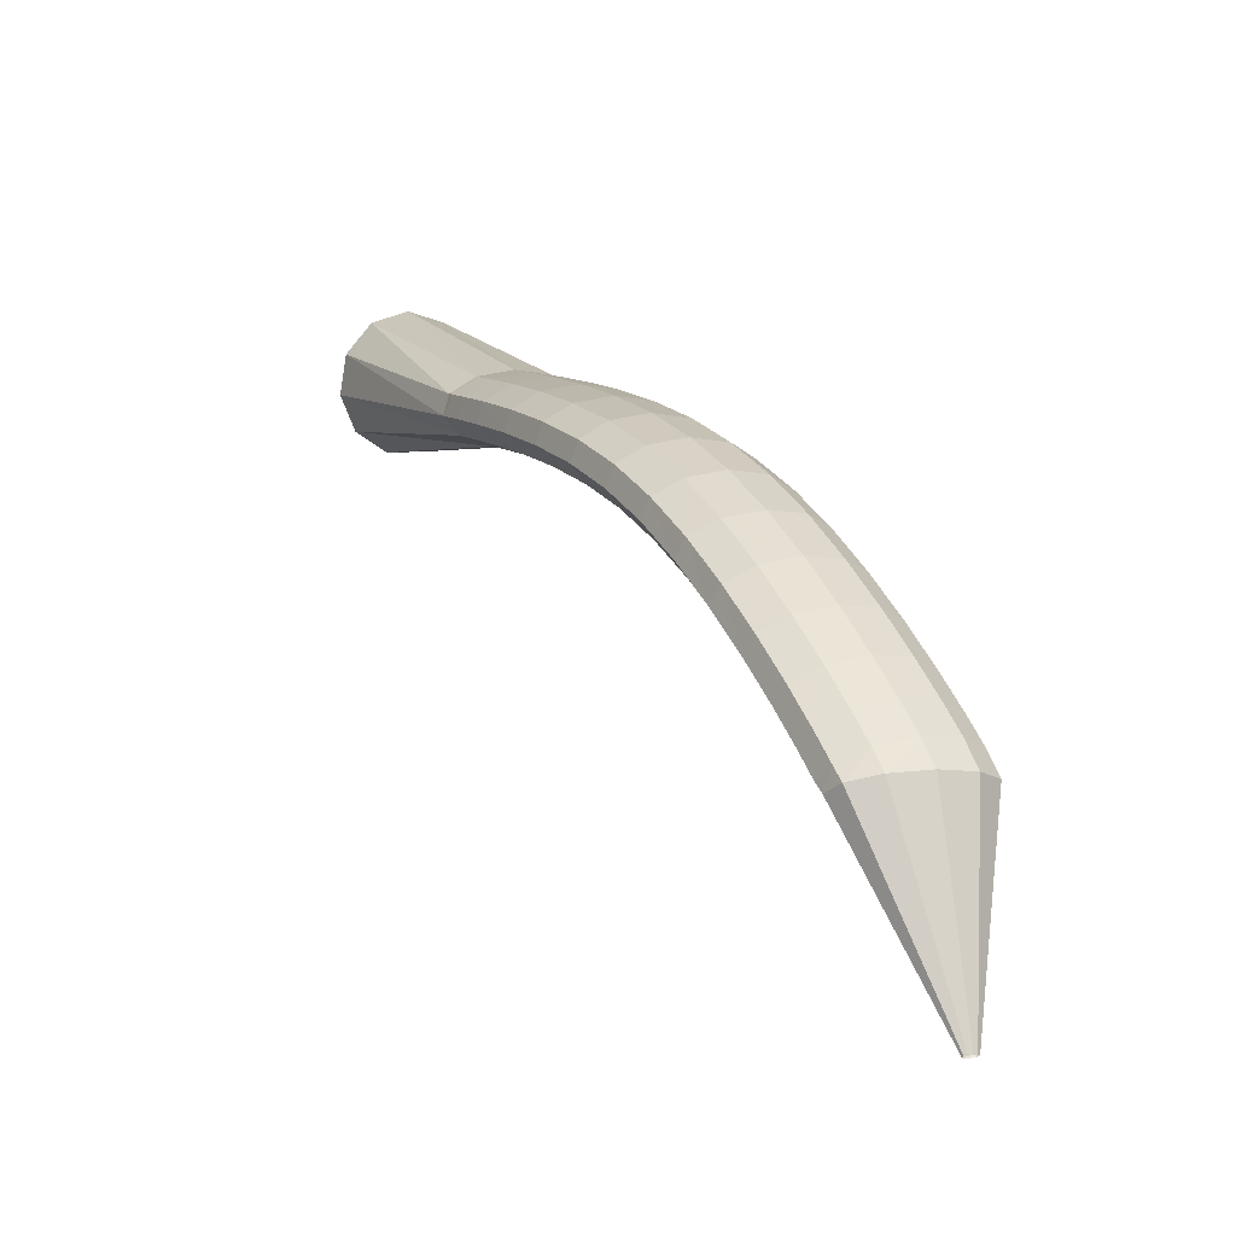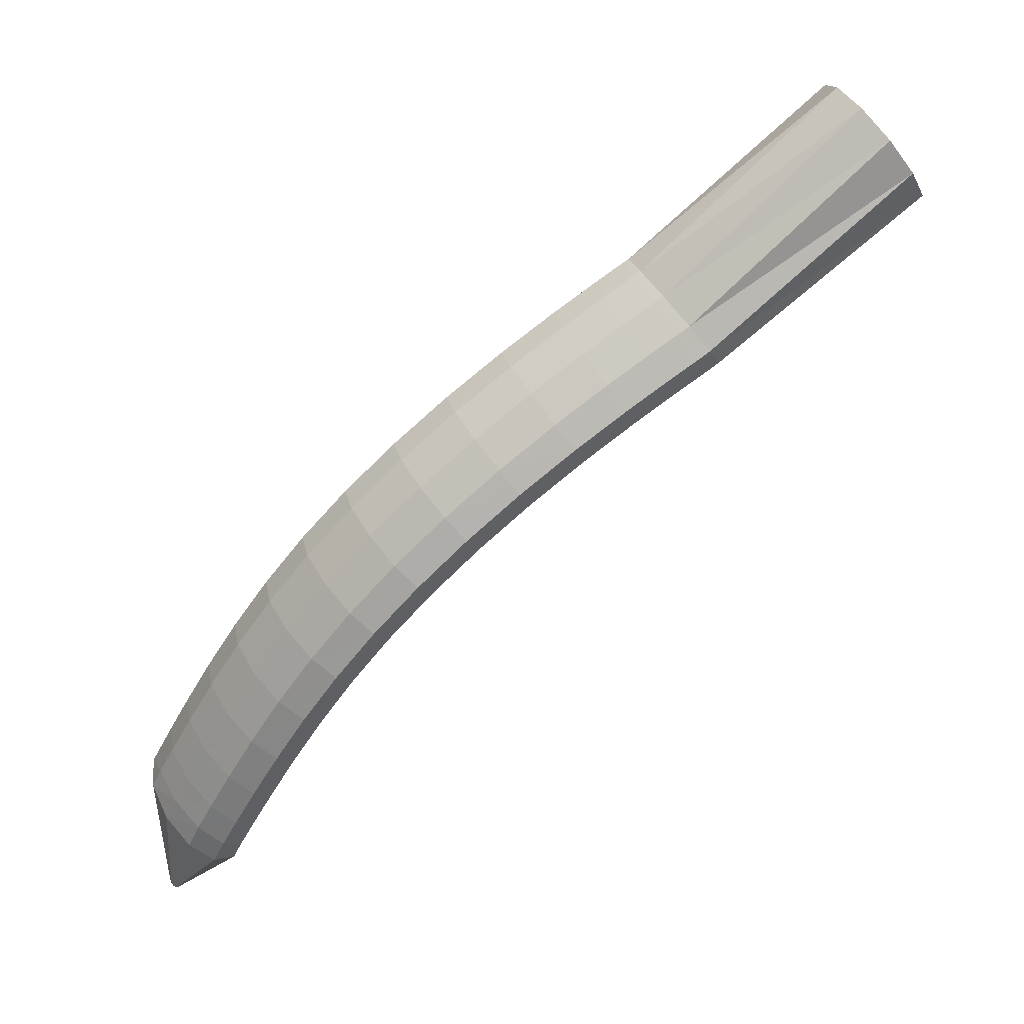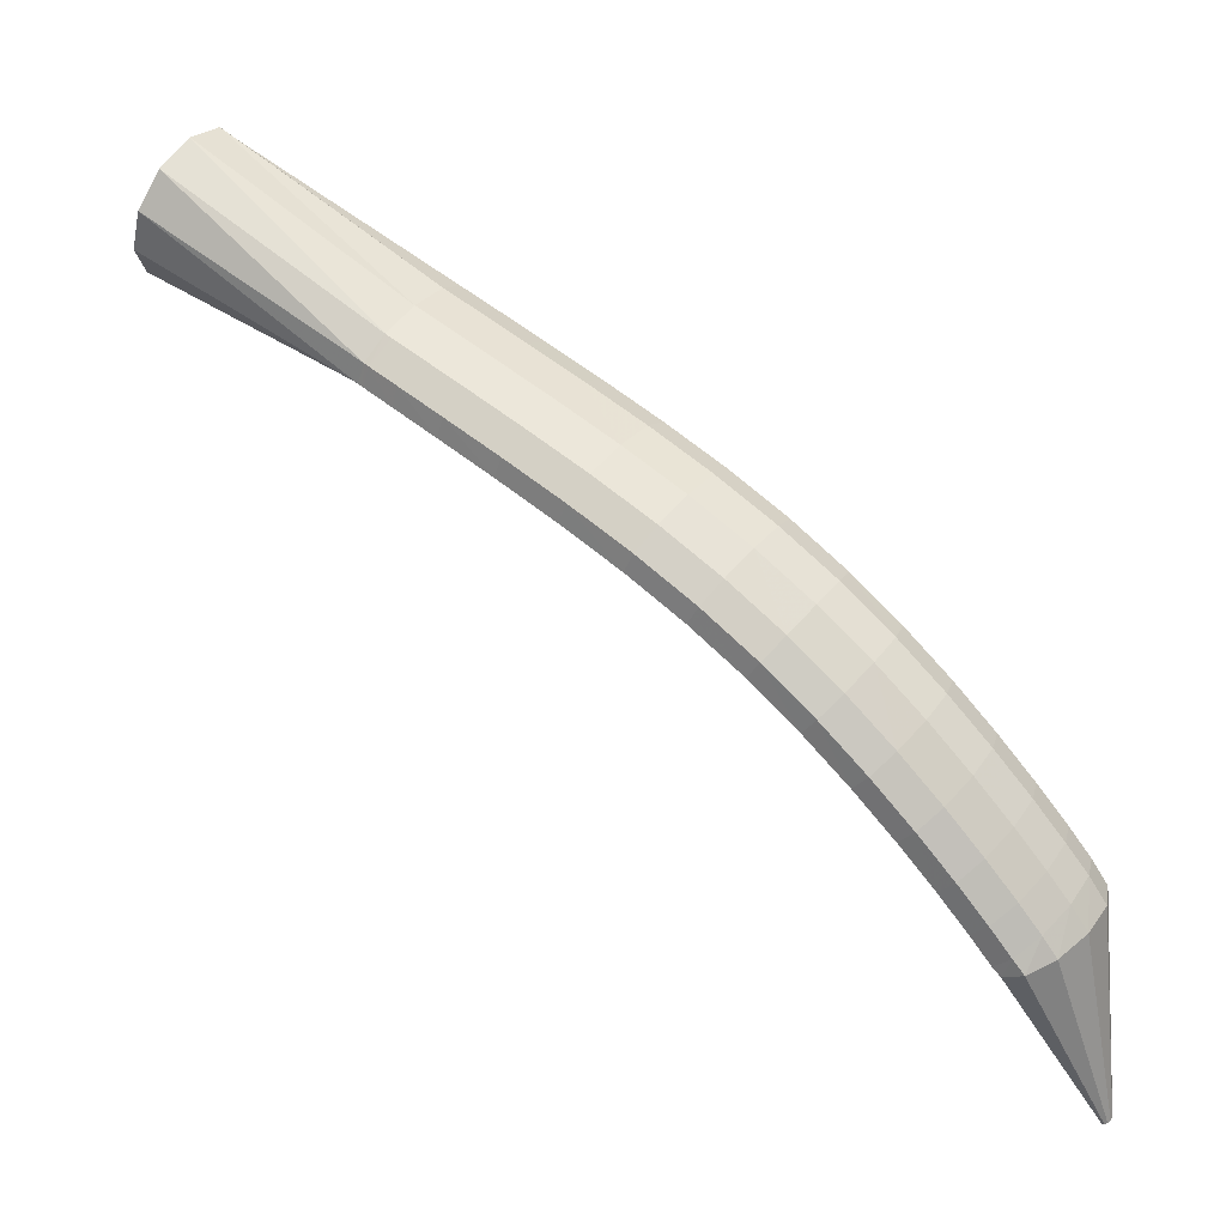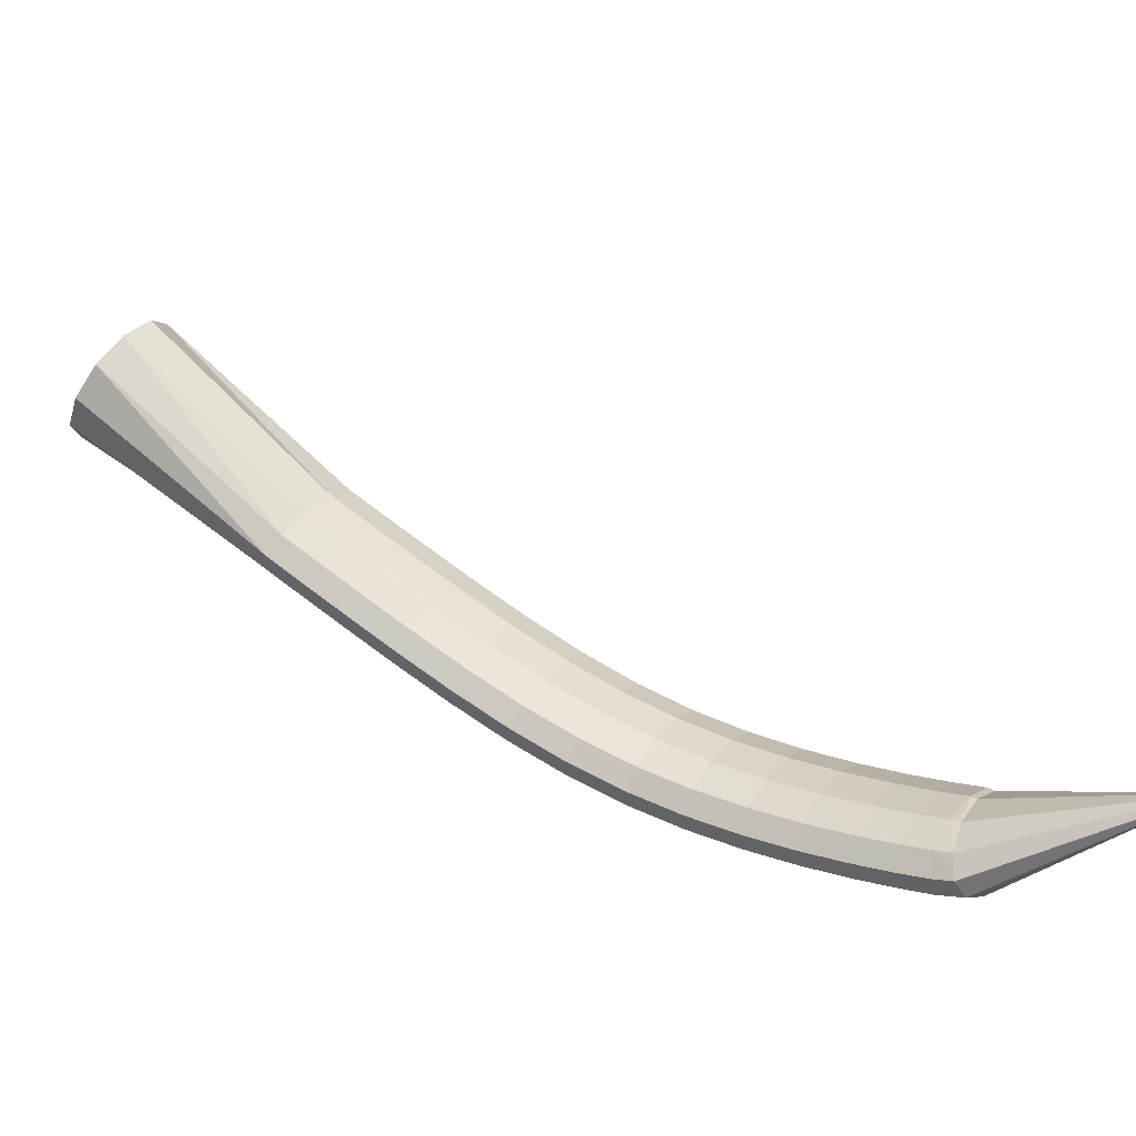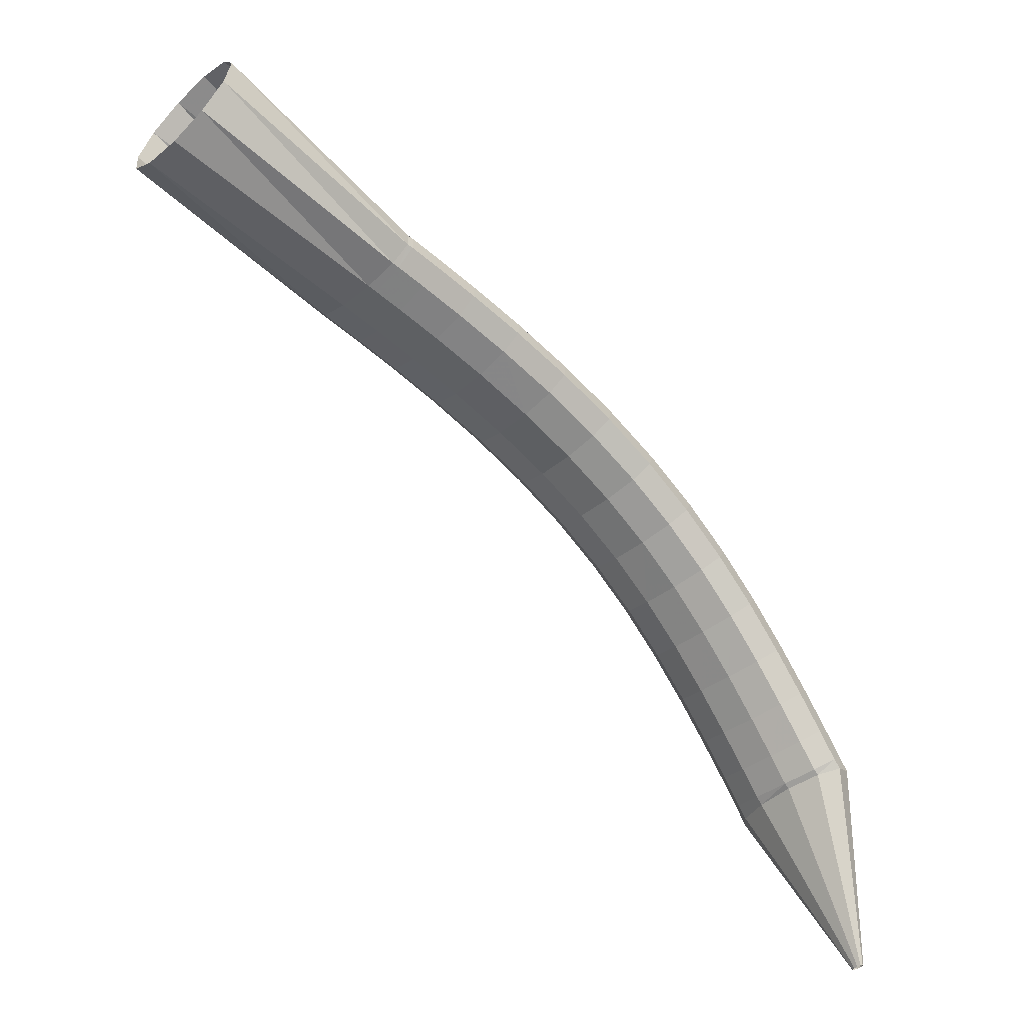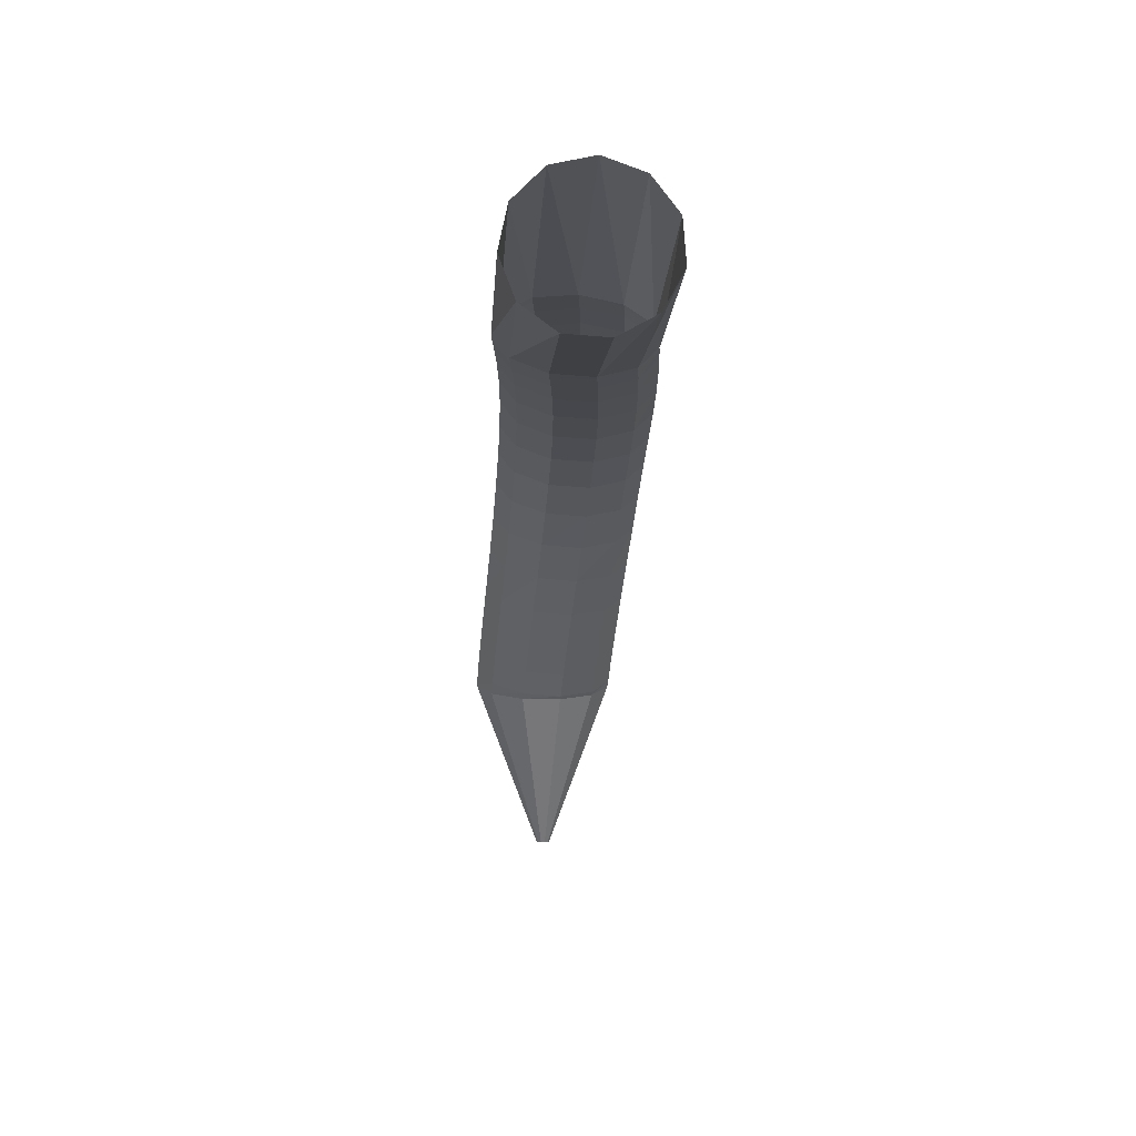
<metadata>
{"format":"obj","ext":"obj","renderer":"f3d","projection":"perspective","resolution":1024,"background":"white","views":[{"elev":-2.5,"azim":-81.8,"up":"+Z"},{"elev":-21.9,"azim":5.0,"up":"+Y"},{"elev":38.2,"azim":-108.9,"up":"+Z"},{"elev":-42.5,"azim":147.0,"up":"+Y"},{"elev":-42.4,"azim":172.2,"up":"+Z"},{"elev":1.5,"azim":123.5,"up":"+Z"}]}
</metadata>
<code>
g tube1
v 94.25 101.9 131.7
v 94.43 101.7 131.7
v 94.61 101.6 131.7
v 94.74 101.7 131.6
v 94.78 101.8 131.6
v 94.71 102.1 131.5
v 94.56 102.3 131.5
v 94.37 102.5 131.6
v 94.21 102.5 131.6
v 94.12 102.4 131.7
v 94.14 102.2 131.7
v 94.25 101.9 131.7
v 96.83 103.7 145.3
v 98.6 101.6 145.2
v 100.4 100.6 144.8
v 101.7 100.9 144.2
v 102.1 102.5 143.7
v 101.4 104.9 143.3
v 99.84 107.3 143.3
v 97.97 108.9 143.6
v 96.35 109.2 144.1
v 95.49 108.2 144.7
v 95.67 106.1 145.1
v 96.83 103.7 145.3
v 97.79 104.5 146.9
v 99.6 102.5 146.9
v 101.3 101.4 146.3
v 102.5 101.6 145.5
v 102.6 103 144.5
v 101.8 105.2 143.8
v 100.1 107.5 143.6
v 98.29 109.2 143.9
v 96.79 109.6 144.6
v 96.12 108.8 145.6
v 96.49 106.9 146.4
v 97.79 104.5 146.9
v 99.02 105.6 148.7
v 100.8 103.5 148.7
v 102.6 102.4 148.1
v 103.7 102.6 147.2
v 103.8 104 146.2
v 102.9 106.3 145.5
v 101.3 108.5 145.3
v 99.45 110.2 145.6
v 97.97 110.7 146.3
v 97.32 109.8 147.3
v 97.71 107.9 148.2
v 99.02 105.6 148.7
v 100.7 107 151
v 102.5 105 151
v 104.3 103.9 150.4
v 105.3 104.1 149.5
v 105.5 105.5 148.5
v 104.5 107.7 147.7
v 102.9 109.9 147.5
v 101.1 111.6 147.8
v 99.59 112.1 148.6
v 98.97 111.2 149.6
v 99.39 109.4 150.5
v 100.7 107 151
v 102.8 108.8 153.7
v 104.6 106.8 153.6
v 106.3 105.6 153
v 107.3 105.8 152
v 107.4 107.2 151
v 106.5 109.4 150.2
v 104.8 111.6 149.9
v 103 113.3 150.3
v 101.6 113.8 151.1
v 101 113 152.2
v 101.4 111.1 153.1
v 102.8 108.8 153.7
v 105.1 110.8 156.4
v 106.9 108.8 156.3
v 108.6 107.6 155.7
v 109.6 107.7 154.6
v 109.6 109.1 153.5
v 108.7 111.2 152.7
v 107 113.5 152.5
v 105.2 115.2 152.9
v 103.8 115.7 153.7
v 103.3 115 154.8
v 103.8 113.1 155.8
v 105.1 110.8 156.4
v 107.8 113 159
v 109.5 110.9 158.9
v 111.2 109.7 158.2
v 112.1 109.8 157.1
v 112.1 111.1 156
v 111.1 113.2 155.2
v 109.5 115.5 154.9
v 107.7 117.2 155.4
v 106.4 117.8 156.3
v 105.9 117.1 157.5
v 106.4 115.3 158.5
v 107.8 113 159
v 110.8 115.3 161.5
v 112.5 113.2 161.4
v 114 112 160.6
v 114.9 112 159.4
v 114.8 113.2 158.2
v 113.8 115.4 157.4
v 112.2 117.6 157.2
v 110.5 119.4 157.6
v 109.2 120.1 158.7
v 108.8 119.4 159.9
v 109.4 117.6 160.9
v 110.8 115.3 161.5
v 114.1 117.9 163.7
v 115.8 115.7 163.5
v 117.2 114.4 162.7
v 118 114.3 161.5
v 117.8 115.5 160.2
v 116.8 117.6 159.3
v 115.2 119.9 159.1
v 113.5 121.7 159.7
v 112.4 122.4 160.7
v 112 121.9 162
v 112.7 120.1 163.1
v 114.1 117.9 163.7
v 117.7 120.5 165.5
v 119.3 118.3 165.3
v 120.7 117 164.5
v 121.4 116.8 163.2
v 121.1 118 161.9
v 120 120 161
v 118.4 122.3 160.8
v 116.9 124.2 161.4
v 115.8 125 162.5
v 115.6 124.4 163.8
v 116.3 122.8 164.9
v 117.7 120.5 165.5
v 121.5 123.2 167
v 123.1 121 166.8
v 124.4 119.6 165.9
v 125 119.4 164.6
v 124.7 120.5 163.3
v 123.6 122.5 162.4
v 122 124.9 162.2
v 120.5 126.7 162.8
v 119.5 127.6 163.9
v 119.3 127.1 165.3
v 120.1 125.5 166.4
v 121.5 123.2 167
v 125.3 125.8 168.2
v 126.8 123.5 168
v 128.1 122.1 167.1
v 128.6 121.9 165.8
v 128.3 122.9 164.4
v 127.2 125 163.5
v 125.7 127.3 163.4
v 124.2 129.3 164
v 123.3 130.2 165.1
v 123.2 129.7 166.5
v 123.9 128.1 167.6
v 125.3 125.8 168.2
v 128.8 128.1 169.1
v 130.4 125.9 168.9
v 131.5 124.4 168
v 132 124.1 166.7
v 131.7 125.2 165.3
v 130.6 127.2 164.5
v 129.1 129.6 164.3
v 127.7 131.6 164.9
v 126.8 132.5 166.1
v 126.7 132 167.4
v 127.5 130.4 168.6
v 128.8 128.1 169.1
v 131.7 130 169.8
v 133.2 127.7 169.6
v 134.4 126.2 168.7
v 134.9 125.9 167.3
v 134.5 126.9 166
v 133.4 129 165.1
v 132 131.4 164.9
v 130.6 133.4 165.5
v 129.7 134.3 166.7
v 129.7 133.9 168.1
v 130.4 132.3 169.3
v 131.7 130 169.8
v 133.6 131.1 170.2
v 135.1 128.8 170
v 136.2 127.3 169.1
v 136.7 127 167.7
v 136.3 128.1 166.4
v 135.3 130.1 165.5
v 133.8 132.5 165.4
v 132.4 134.5 166
v 131.6 135.5 167.1
v 131.5 135.1 168.5
v 132.3 133.4 169.7
v 133.6 131.1 170.2
v 134.2 131.5 170.4
v 135.9 129.3 170.2
v 137.1 127.9 169.3
v 137.7 127.6 168
v 137.2 128.7 166.6
v 136 130.6 165.7
v 134.4 132.9 165.5
v 132.9 134.8 166.1
v 132 135.7 167.2
v 131.9 135.3 168.6
v 132.7 133.7 169.8
v 134.2 131.5 170.4
v 147.4 141.4 176.4
v 149.1 139.3 175.8
v 150.6 137.9 173.8
v 151.4 137.7 171.2
v 151.3 138.8 168.6
v 150.2 140.9 166.9
v 148.6 143.1 166.7
v 146.9 145 168
v 145.7 145.8 170.4
v 145.4 145.3 173.2
v 146 143.7 175.4
v 147.4 141.4 176.4
f 1 2 14
f 14 13 1
f 2 3 15
f 15 14 2
f 3 4 16
f 16 15 3
f 4 5 17
f 17 16 4
f 5 6 18
f 18 17 5
f 6 7 19
f 19 18 6
f 7 8 20
f 20 19 7
f 8 9 21
f 21 20 8
f 9 10 22
f 22 21 9
f 10 11 23
f 23 22 10
f 11 12 24
f 24 23 11
f 13 14 26
f 26 25 13
f 14 15 27
f 27 26 14
f 15 16 28
f 28 27 15
f 16 17 29
f 29 28 16
f 17 18 30
f 30 29 17
f 18 19 31
f 31 30 18
f 19 20 32
f 32 31 19
f 20 21 33
f 33 32 20
f 21 22 34
f 34 33 21
f 22 23 35
f 35 34 22
f 23 24 36
f 36 35 23
f 25 26 38
f 38 37 25
f 26 27 39
f 39 38 26
f 27 28 40
f 40 39 27
f 28 29 41
f 41 40 28
f 29 30 42
f 42 41 29
f 30 31 43
f 43 42 30
f 31 32 44
f 44 43 31
f 32 33 45
f 45 44 32
f 33 34 46
f 46 45 33
f 34 35 47
f 47 46 34
f 35 36 48
f 48 47 35
f 37 38 50
f 50 49 37
f 38 39 51
f 51 50 38
f 39 40 52
f 52 51 39
f 40 41 53
f 53 52 40
f 41 42 54
f 54 53 41
f 42 43 55
f 55 54 42
f 43 44 56
f 56 55 43
f 44 45 57
f 57 56 44
f 45 46 58
f 58 57 45
f 46 47 59
f 59 58 46
f 47 48 60
f 60 59 47
f 49 50 62
f 62 61 49
f 50 51 63
f 63 62 50
f 51 52 64
f 64 63 51
f 52 53 65
f 65 64 52
f 53 54 66
f 66 65 53
f 54 55 67
f 67 66 54
f 55 56 68
f 68 67 55
f 56 57 69
f 69 68 56
f 57 58 70
f 70 69 57
f 58 59 71
f 71 70 58
f 59 60 72
f 72 71 59
f 61 62 74
f 74 73 61
f 62 63 75
f 75 74 62
f 63 64 76
f 76 75 63
f 64 65 77
f 77 76 64
f 65 66 78
f 78 77 65
f 66 67 79
f 79 78 66
f 67 68 80
f 80 79 67
f 68 69 81
f 81 80 68
f 69 70 82
f 82 81 69
f 70 71 83
f 83 82 70
f 71 72 84
f 84 83 71
f 73 74 86
f 86 85 73
f 74 75 87
f 87 86 74
f 75 76 88
f 88 87 75
f 76 77 89
f 89 88 76
f 77 78 90
f 90 89 77
f 78 79 91
f 91 90 78
f 79 80 92
f 92 91 79
f 80 81 93
f 93 92 80
f 81 82 94
f 94 93 81
f 82 83 95
f 95 94 82
f 83 84 96
f 96 95 83
f 85 86 98
f 98 97 85
f 86 87 99
f 99 98 86
f 87 88 100
f 100 99 87
f 88 89 101
f 101 100 88
f 89 90 102
f 102 101 89
f 90 91 103
f 103 102 90
f 91 92 104
f 104 103 91
f 92 93 105
f 105 104 92
f 93 94 106
f 106 105 93
f 94 95 107
f 107 106 94
f 95 96 108
f 108 107 95
f 97 98 110
f 110 109 97
f 98 99 111
f 111 110 98
f 99 100 112
f 112 111 99
f 100 101 113
f 113 112 100
f 101 102 114
f 114 113 101
f 102 103 115
f 115 114 102
f 103 104 116
f 116 115 103
f 104 105 117
f 117 116 104
f 105 106 118
f 118 117 105
f 106 107 119
f 119 118 106
f 107 108 120
f 120 119 107
f 109 110 122
f 122 121 109
f 110 111 123
f 123 122 110
f 111 112 124
f 124 123 111
f 112 113 125
f 125 124 112
f 113 114 126
f 126 125 113
f 114 115 127
f 127 126 114
f 115 116 128
f 128 127 115
f 116 117 129
f 129 128 116
f 117 118 130
f 130 129 117
f 118 119 131
f 131 130 118
f 119 120 132
f 132 131 119
f 121 122 134
f 134 133 121
f 122 123 135
f 135 134 122
f 123 124 136
f 136 135 123
f 124 125 137
f 137 136 124
f 125 126 138
f 138 137 125
f 126 127 139
f 139 138 126
f 127 128 140
f 140 139 127
f 128 129 141
f 141 140 128
f 129 130 142
f 142 141 129
f 130 131 143
f 143 142 130
f 131 132 144
f 144 143 131
f 133 134 146
f 146 145 133
f 134 135 147
f 147 146 134
f 135 136 148
f 148 147 135
f 136 137 149
f 149 148 136
f 137 138 150
f 150 149 137
f 138 139 151
f 151 150 138
f 139 140 152
f 152 151 139
f 140 141 153
f 153 152 140
f 141 142 154
f 154 153 141
f 142 143 155
f 155 154 142
f 143 144 156
f 156 155 143
f 145 146 158
f 158 157 145
f 146 147 159
f 159 158 146
f 147 148 160
f 160 159 147
f 148 149 161
f 161 160 148
f 149 150 162
f 162 161 149
f 150 151 163
f 163 162 150
f 151 152 164
f 164 163 151
f 152 153 165
f 165 164 152
f 153 154 166
f 166 165 153
f 154 155 167
f 167 166 154
f 155 156 168
f 168 167 155
f 157 158 170
f 170 169 157
f 158 159 171
f 171 170 158
f 159 160 172
f 172 171 159
f 160 161 173
f 173 172 160
f 161 162 174
f 174 173 161
f 162 163 175
f 175 174 162
f 163 164 176
f 176 175 163
f 164 165 177
f 177 176 164
f 165 166 178
f 178 177 165
f 166 167 179
f 179 178 166
f 167 168 180
f 180 179 167
f 169 170 182
f 182 181 169
f 170 171 183
f 183 182 170
f 171 172 184
f 184 183 171
f 172 173 185
f 185 184 172
f 173 174 186
f 186 185 173
f 174 175 187
f 187 186 174
f 175 176 188
f 188 187 175
f 176 177 189
f 189 188 176
f 177 178 190
f 190 189 177
f 178 179 191
f 191 190 178
f 179 180 192
f 192 191 179
f 181 182 194
f 194 193 181
f 182 183 195
f 195 194 182
f 183 184 196
f 196 195 183
f 184 185 197
f 197 196 184
f 185 186 198
f 198 197 185
f 186 187 199
f 199 198 186
f 187 188 200
f 200 199 187
f 188 189 201
f 201 200 188
f 189 190 202
f 202 201 189
f 190 191 203
f 203 202 190
f 191 192 204
f 204 203 191
f 193 194 206
f 206 205 193
f 194 195 207
f 207 206 194
f 195 196 208
f 208 207 195
f 196 197 209
f 209 208 196
f 197 198 210
f 210 209 197
f 198 199 211
f 211 210 198
f 199 200 212
f 212 211 199
f 200 201 213
f 213 212 200
f 201 202 214
f 214 213 201
f 202 203 215
f 215 214 202
f 203 204 216
f 216 215 203
g

</code>
